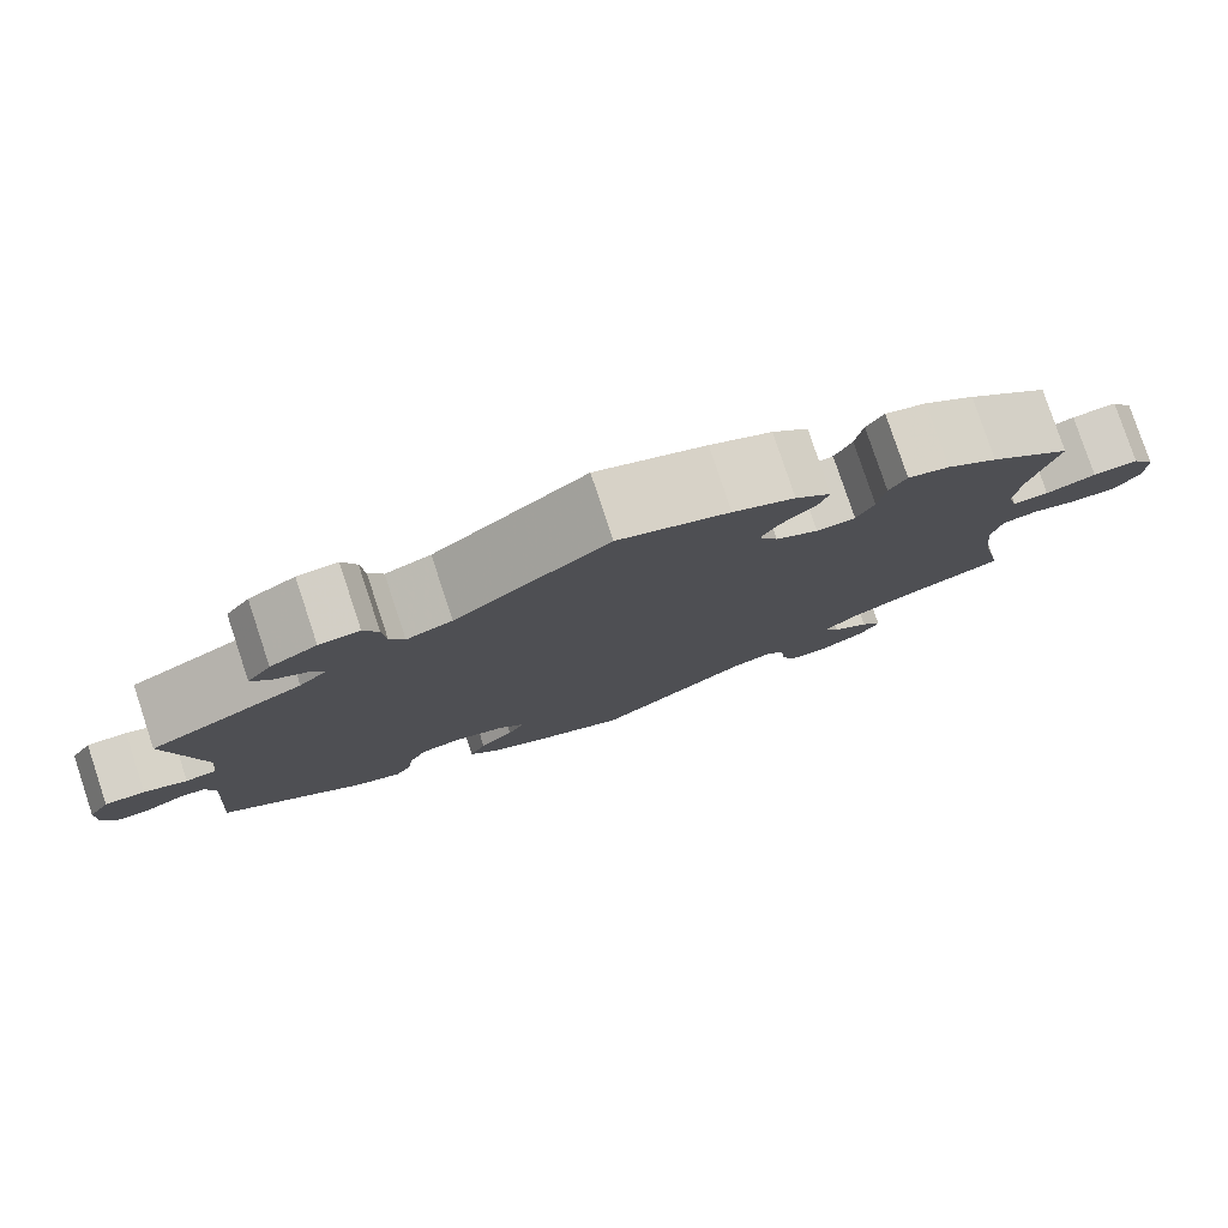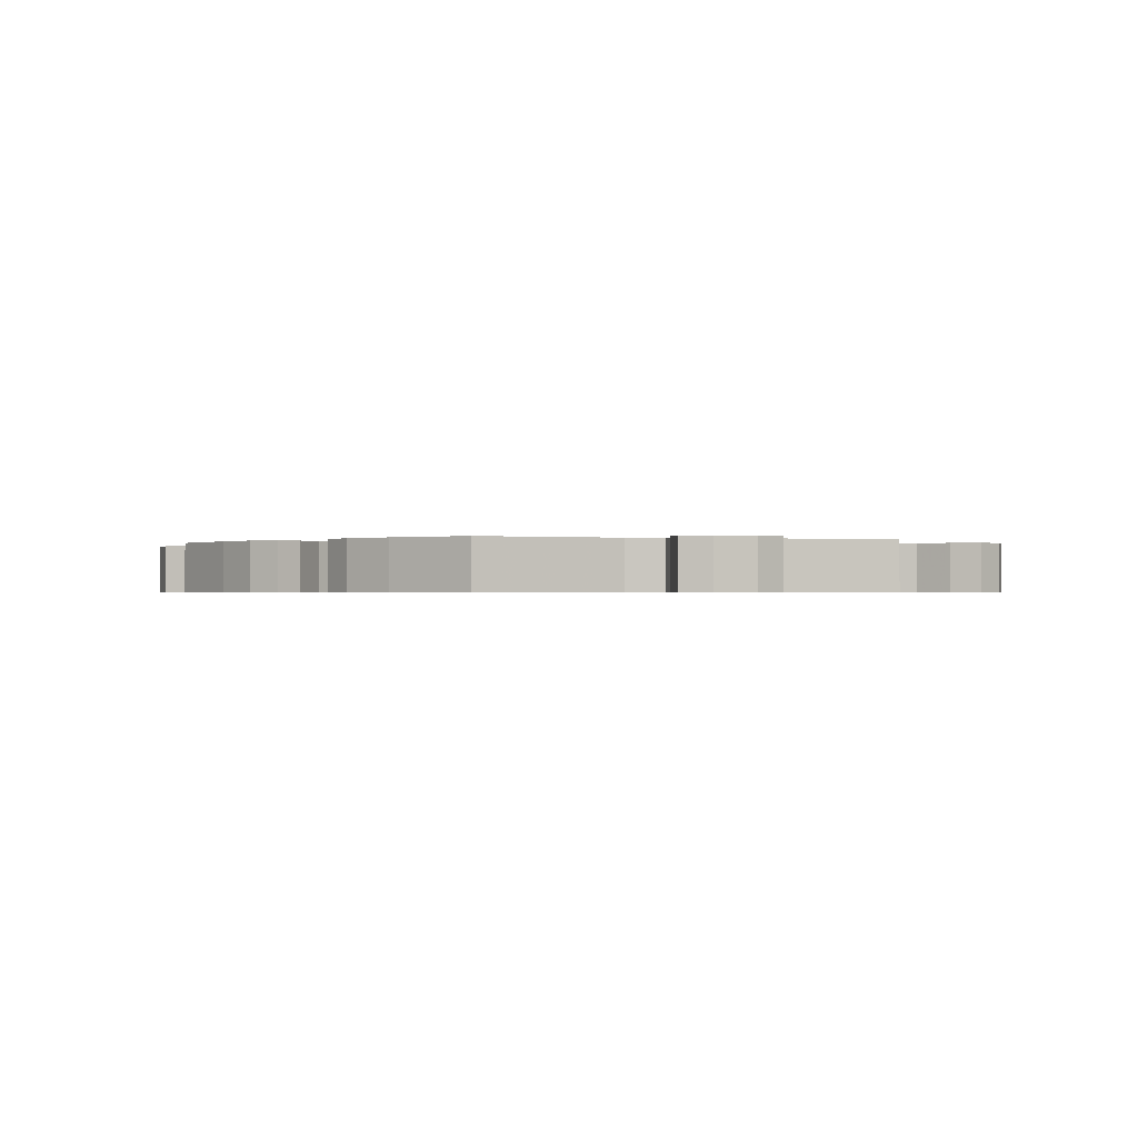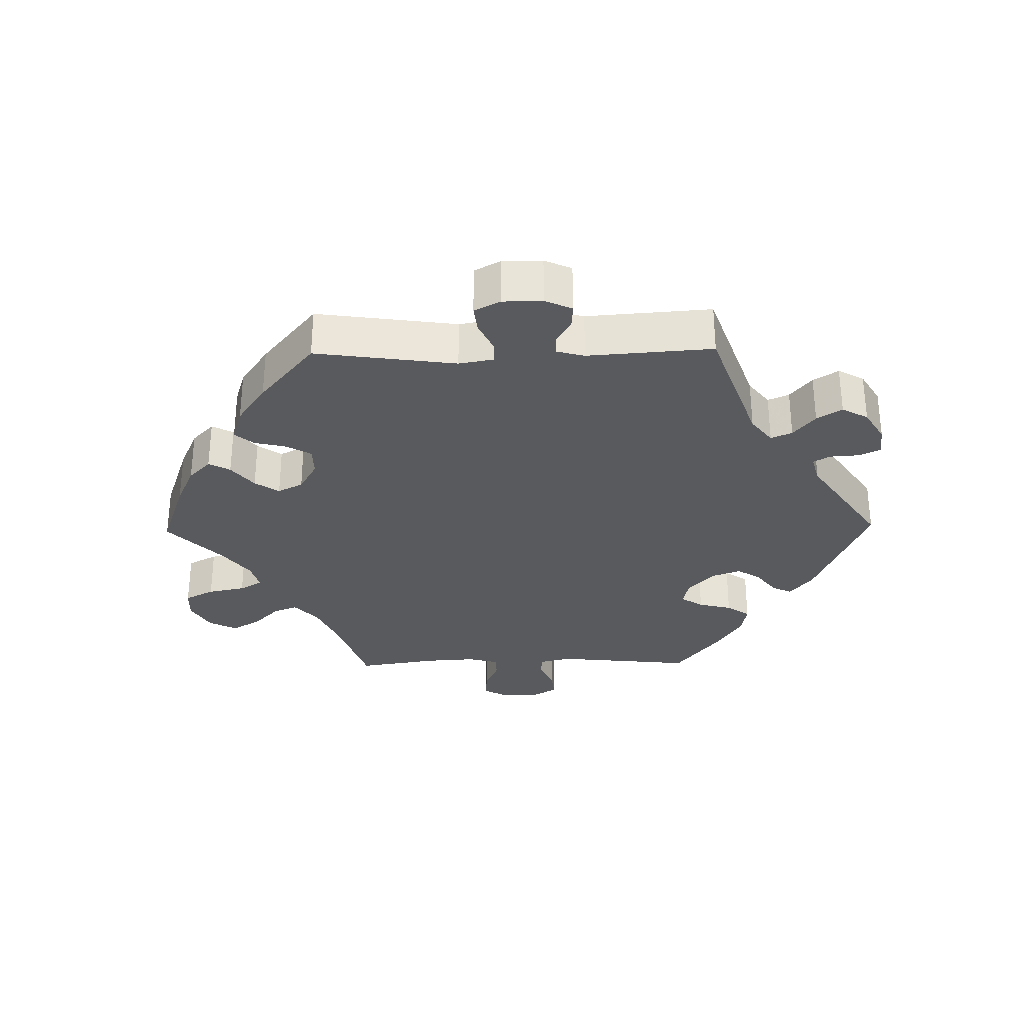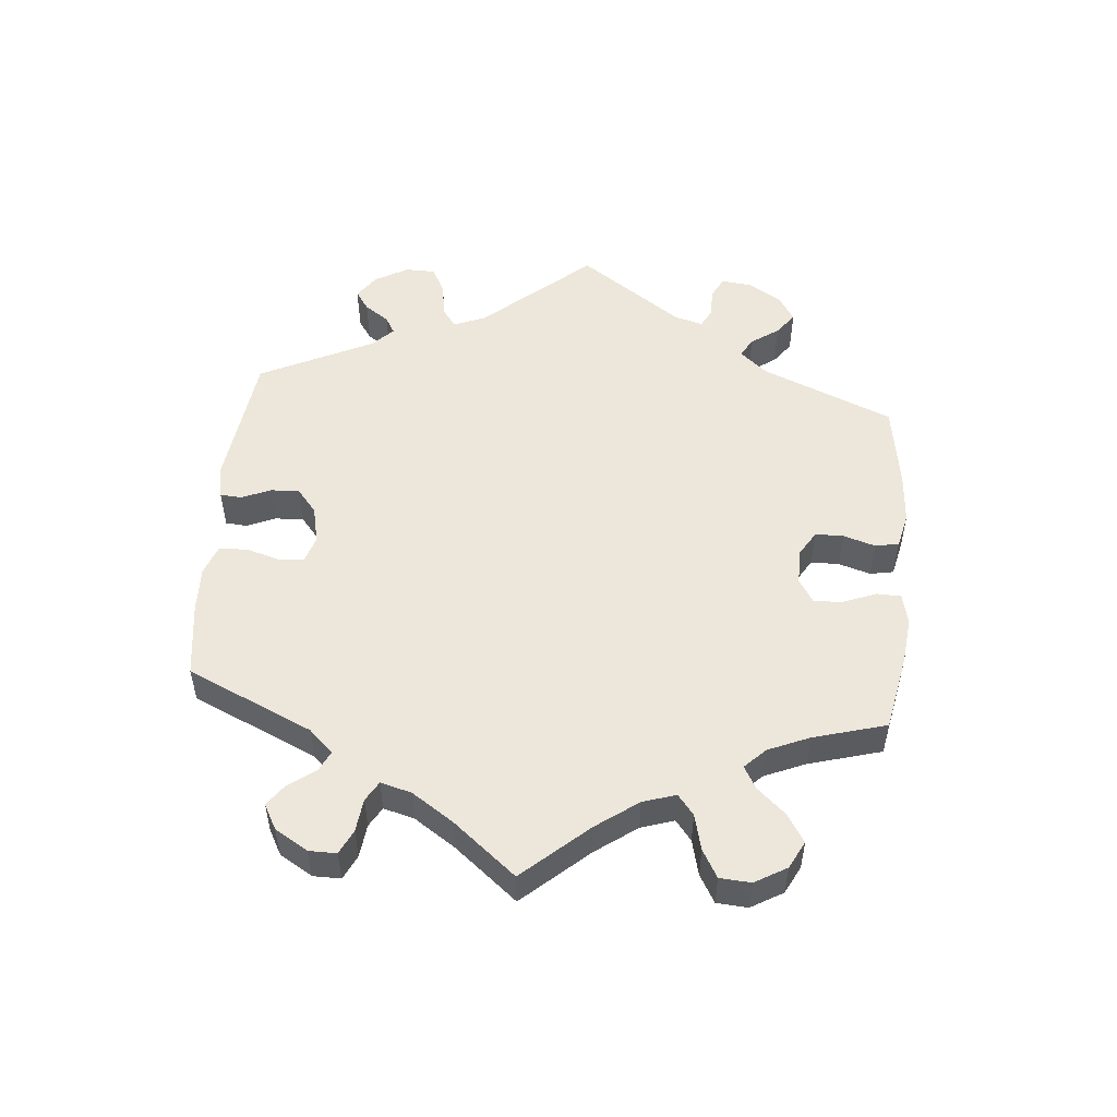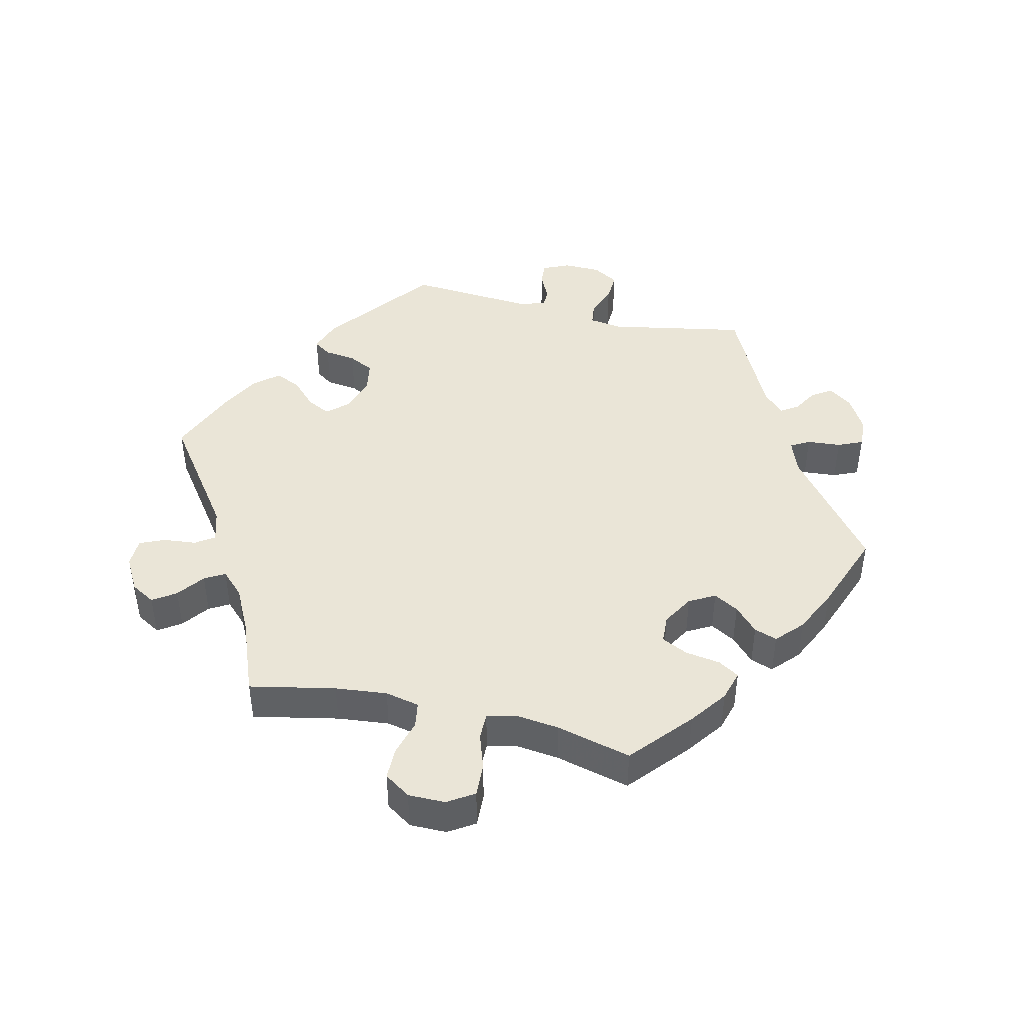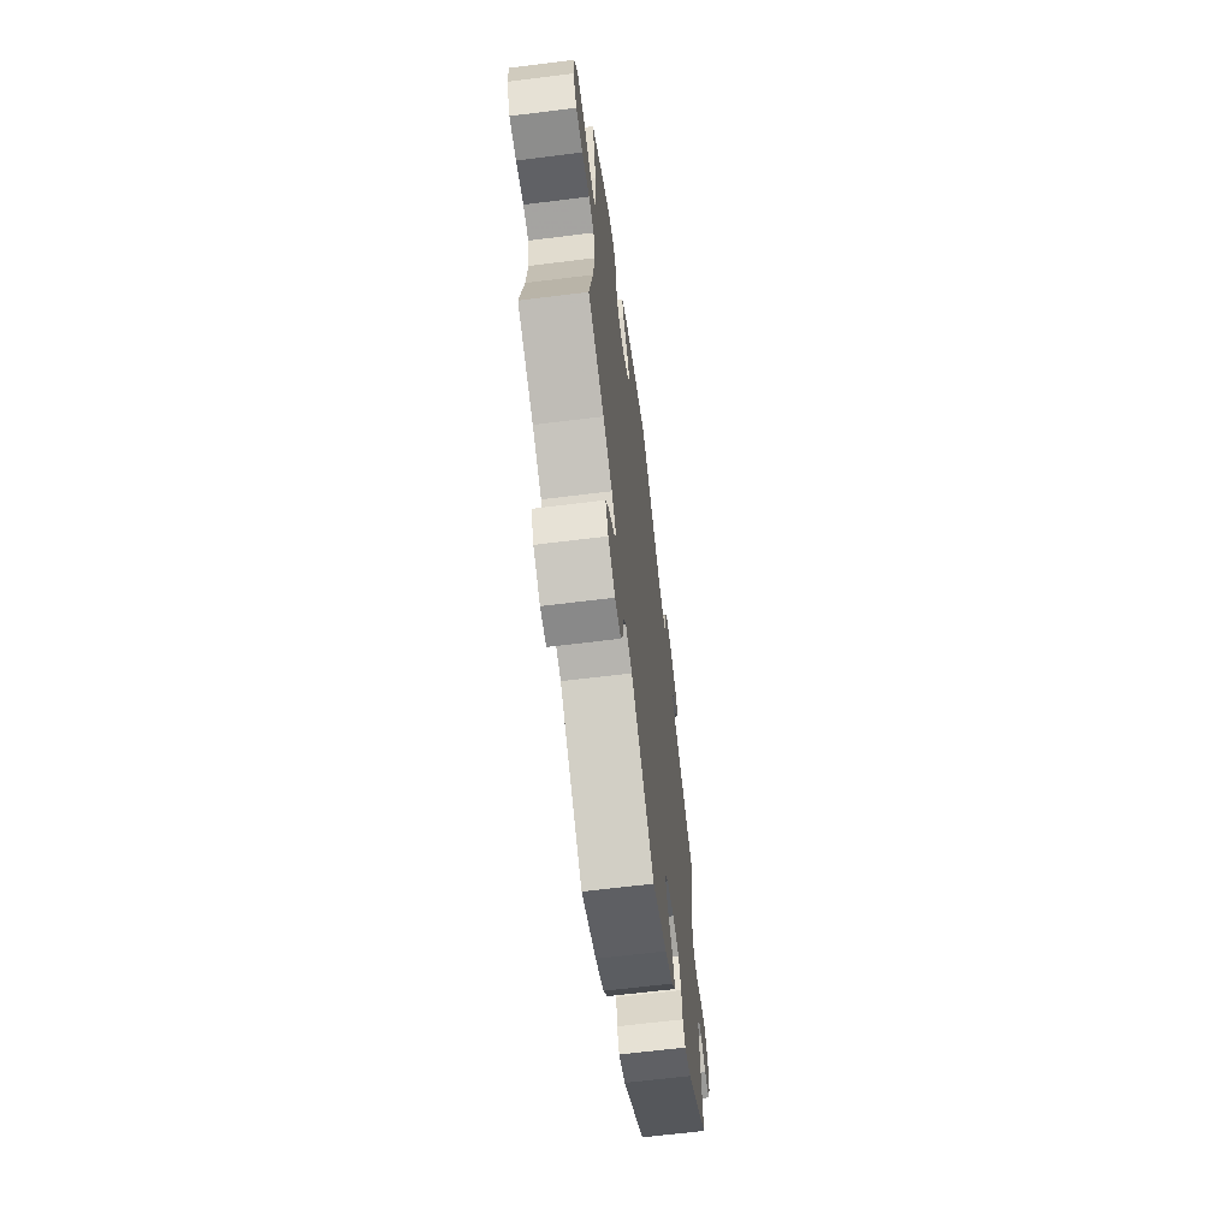
<metadata>
{"format":"obj","ext":"obj","renderer":"f3d","projection":"perspective","resolution":1024,"background":"white","views":[{"elev":79.5,"azim":161.6,"up":"+Z"},{"elev":-0.6,"azim":13.3,"up":"+Y"},{"elev":-30.8,"azim":31.0,"up":"+Y"},{"elev":52.7,"azim":-114.8,"up":"+Y"},{"elev":44.2,"azim":-76.8,"up":"+Y"},{"elev":-64.4,"azim":-82.8,"up":"+Z"}]}
</metadata>
<code>
v -0.475 0.07 -0.162
v -0.467 0.07 -0.085
v -0.478 0.07 -0.034
v -0.516 0.07 -0.028
v -0.569 0.07 -0.043
v -0.617 0.07 -0.043
v -0.643 0.07 -0.004
v -0.643 0.07 0.051
v -0.618 0.07 0.09
v -0.569 0.07 0.088
v -0.515 0.07 0.07
v -0.476 0.07 0.07
v -0.465 0.07 0.112
v -0.473 0.07 0.178
v -0.501 0.07 0.289
v -0.412 0.07 0.366
v -0.357 0.07 0.406
v -0.312 0.07 0.419
v -0.293 0.07 0.388
v -0.285 0.07 0.336
v -0.266 0.07 0.297
v -0.224 0.07 0.295
v -0.178 0.07 0.322
v -0.157 0.07 0.36
v -0.178 0.07 0.397
v -0.214 0.07 0.431
v -0.226 0.07 0.465
v -0.187 0.07 0.501
v -0.12 0.07 0.533
v 0 0.07 0.578
v 0.167 0.07 0.448
v 0.217 0.07 0.43
v 0.233 0.07 0.458
v 0.237 0.07 0.508
v 0.253 0.07 0.545
v 0.297 0.07 0.543
v 0.348 0.07 0.514
v 0.374 0.07 0.478
v 0.355 0.07 0.449
v 0.318 0.07 0.427
v 0.302 0.07 0.402
v 0.333 0.07 0.371
v 0.501 0.07 0.29
v 0.463 0.07 0.086
v 0.47 0.07 0.036
v 0.504 0.07 0.032
v 0.551 0.07 0.05
v 0.595 0.07 0.052
v 0.618 0.07 0.014
v 0.619 0.07 -0.042
v 0.601 0.07 -0.082
v 0.566 0.07 -0.079
v 0.527 0.07 -0.06
v 0.498 0.07 -0.06
v 0.487 0.07 -0.102
v 0.501 0.07 -0.288
v 0.34 0.07 -0.412
v 0.292 0.07 -0.429
v 0.274 0.07 -0.403
v 0.268 0.07 -0.356
v 0.249 0.07 -0.318
v 0.203 0.07 -0.31
v 0.149 0.07 -0.327
v 0.121 0.07 -0.358
v 0.139 0.07 -0.393
v 0.176 0.07 -0.429
v 0.194 0.07 -0.467
v 0.164 0.07 -0.503
v 0.105 0.07 -0.535
v 0.001 0.07 -0.578
v -0.166 0.07 -0.457
v -0.213 0.07 -0.443
v -0.232 0.07 -0.471
v -0.237 0.07 -0.52
v -0.253 0.07 -0.557
v -0.296 0.07 -0.558
v -0.346 0.07 -0.53
v -0.367 0.07 -0.494
v -0.344 0.07 -0.46
v -0.304 0.07 -0.43
v -0.287 0.07 -0.4
v -0.321 0.07 -0.366
v -0.387 0.07 -0.333
v -0.501 0.07 -0.289
v -0.475 0 -0.162
v -0.467 0 -0.085
v -0.478 0 -0.034
v -0.516 0 -0.028
v -0.569 0 -0.043
v -0.617 0 -0.043
v -0.643 0 -0.004
v -0.643 0 0.051
v -0.618 0 0.09
v -0.569 0 0.088
v -0.515 0 0.07
v -0.476 0 0.07
v -0.465 0 0.112
v -0.473 0 0.178
v -0.501 0 0.289
v -0.412 0 0.366
v -0.357 0 0.406
v -0.312 0 0.419
v -0.293 0 0.388
v -0.285 0 0.336
v -0.266 0 0.297
v -0.224 0 0.295
v -0.178 0 0.322
v -0.157 0 0.36
v -0.178 0 0.397
v -0.214 0 0.431
v -0.226 0 0.465
v -0.187 0 0.501
v -0.12 0 0.533
v 0 0 0.578
v 0.167 0 0.448
v 0.217 0 0.43
v 0.233 0 0.458
v 0.237 0 0.508
v 0.253 0 0.545
v 0.297 0 0.543
v 0.348 0 0.514
v 0.374 0 0.478
v 0.355 0 0.449
v 0.318 0 0.427
v 0.302 0 0.402
v 0.333 0 0.371
v 0.501 0 0.29
v 0.463 0 0.086
v 0.47 0 0.036
v 0.504 0 0.032
v 0.551 0 0.05
v 0.595 0 0.052
v 0.618 0 0.014
v 0.619 0 -0.042
v 0.601 0 -0.082
v 0.566 0 -0.079
v 0.527 0 -0.06
v 0.498 0 -0.06
v 0.487 0 -0.102
v 0.501 0 -0.288
v 0.34 0 -0.412
v 0.292 0 -0.429
v 0.274 0 -0.403
v 0.268 0 -0.356
v 0.249 0 -0.318
v 0.203 0 -0.31
v 0.149 0 -0.327
v 0.121 0 -0.358
v 0.139 0 -0.393
v 0.176 0 -0.429
v 0.194 0 -0.467
v 0.164 0 -0.503
v 0.105 0 -0.535
v 0.001 0 -0.578
v -0.166 0 -0.457
v -0.213 0 -0.443
v -0.232 0 -0.471
v -0.237 0 -0.52
v -0.253 0 -0.557
v -0.296 0 -0.558
v -0.346 0 -0.53
v -0.367 0 -0.494
v -0.344 0 -0.46
v -0.304 0 -0.43
v -0.287 0 -0.4
v -0.321 0 -0.366
v -0.387 0 -0.333
v -0.501 0 -0.289
f 83 84 1
f 82 83 1 2
f 81 82 2 3
f 77 78 79 80
f 77 80 81
f 76 77 81
f 73 74 75 76
f 72 73 76 81
f 71 72 81 3
f 69 70 71 3
f 65 66 67 68
f 64 65 68 69
f 57 58 59 60
f 55 56 57 60
f 54 55 60 61
f 50 51 52 53
f 50 53 54
f 49 50 54
f 46 47 48 49
f 45 46 49 54
f 42 43 44
f 41 42 44 45
f 37 38 39 40
f 37 40 41
f 36 37 41
f 33 34 35 36
f 32 33 36 41
f 28 29 30 31
f 28 31 32
f 25 26 27 28
f 24 25 28 32
f 23 24 32 41
f 17 18 19 20
f 17 20 21
f 14 15 16 17
f 13 14 17 21
f 12 13 21 22
f 8 9 10 11
f 8 11 12
f 7 8 12
f 4 5 6 7
f 3 4 7 12
f 64 69 3 12
f 45 54 61 62
f 45 62 63
f 41 45 63 64
f 23 41 64
f 12 22 23 64
f 85 168 167
f 86 85 167 166
f 87 86 166 165
f 164 163 162 161
f 165 164 161
f 165 161 160
f 160 159 158 157
f 165 160 157 156
f 87 165 156 155
f 87 155 154 153
f 152 151 150 149
f 153 152 149 148
f 144 143 142 141
f 144 141 140 139
f 145 144 139 138
f 137 136 135 134
f 138 137 134
f 138 134 133
f 133 132 131 130
f 138 133 130 129
f 128 127 126
f 129 128 126 125
f 124 123 122 121
f 125 124 121
f 125 121 120
f 120 119 118 117
f 125 120 117 116
f 115 114 113 112
f 116 115 112
f 112 111 110 109
f 116 112 109 108
f 125 116 108 107
f 104 103 102 101
f 105 104 101
f 101 100 99 98
f 105 101 98 97
f 106 105 97 96
f 95 94 93 92
f 96 95 92
f 96 92 91
f 91 90 89 88
f 96 91 88 87
f 96 87 153 148
f 146 145 138 129
f 147 146 129
f 148 147 129 125
f 148 125 107
f 148 107 106 96
f 1 85 86 2
f 2 86 87 3
f 3 87 88 4
f 4 88 89 5
f 5 89 90 6
f 6 90 91 7
f 7 91 92 8
f 8 92 93 9
f 9 93 94 10
f 10 94 95 11
f 11 95 96 12
f 12 96 97 13
f 13 97 98 14
f 14 98 99 15
f 15 99 100 16
f 16 100 101 17
f 17 101 102 18
f 18 102 103 19
f 19 103 104 20
f 20 104 105 21
f 21 105 106 22
f 22 106 107 23
f 23 107 108 24
f 24 108 109 25
f 25 109 110 26
f 26 110 111 27
f 27 111 112 28
f 28 112 113 29
f 29 113 114 30
f 30 114 115 31
f 31 115 116 32
f 32 116 117 33
f 33 117 118 34
f 34 118 119 35
f 35 119 120 36
f 36 120 121 37
f 37 121 122 38
f 38 122 123 39
f 39 123 124 40
f 40 124 125 41
f 41 125 126 42
f 42 126 127 43
f 43 127 128 44
f 44 128 129 45
f 45 129 130 46
f 46 130 131 47
f 47 131 132 48
f 48 132 133 49
f 49 133 134 50
f 50 134 135 51
f 51 135 136 52
f 52 136 137 53
f 53 137 138 54
f 54 138 139 55
f 55 139 140 56
f 56 140 141 57
f 57 141 142 58
f 58 142 143 59
f 59 143 144 60
f 60 144 145 61
f 61 145 146 62
f 62 146 147 63
f 63 147 148 64
f 64 148 149 65
f 65 149 150 66
f 66 150 151 67
f 67 151 152 68
f 68 152 153 69
f 69 153 154 70
f 70 154 155 71
f 71 155 156 72
f 72 156 157 73
f 73 157 158 74
f 74 158 159 75
f 75 159 160 76
f 76 160 161 77
f 77 161 162 78
f 78 162 163 79
f 79 163 164 80
f 80 164 165 81
f 81 165 166 82
f 82 166 167 83
f 83 167 168 84
f 84 168 85 1

</code>
